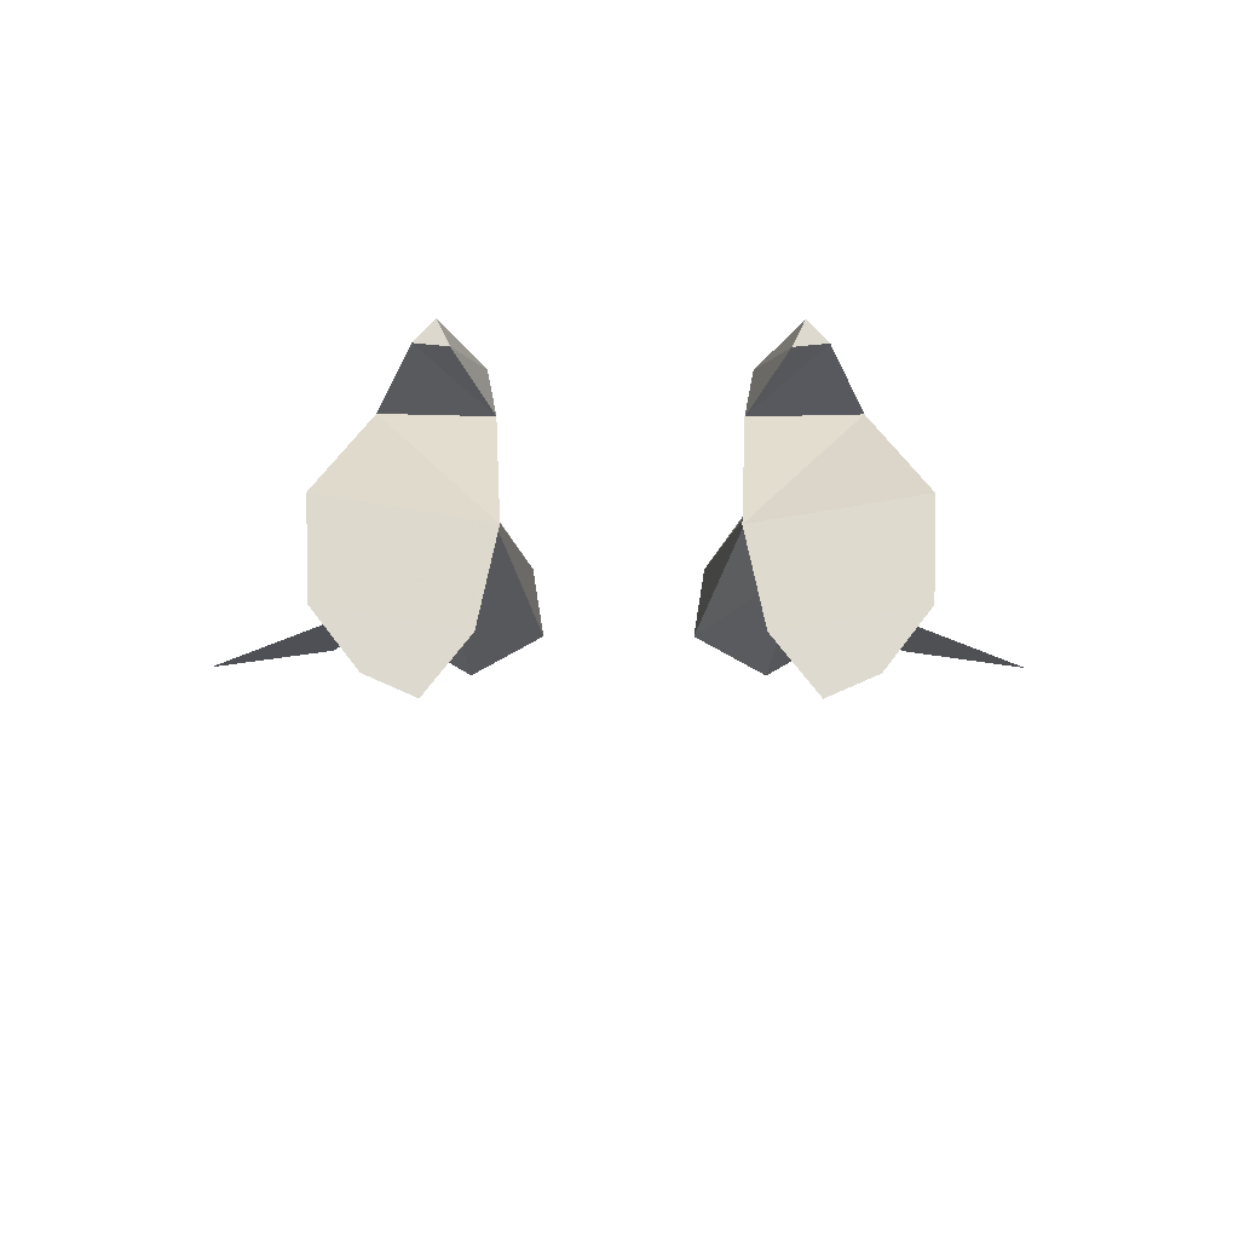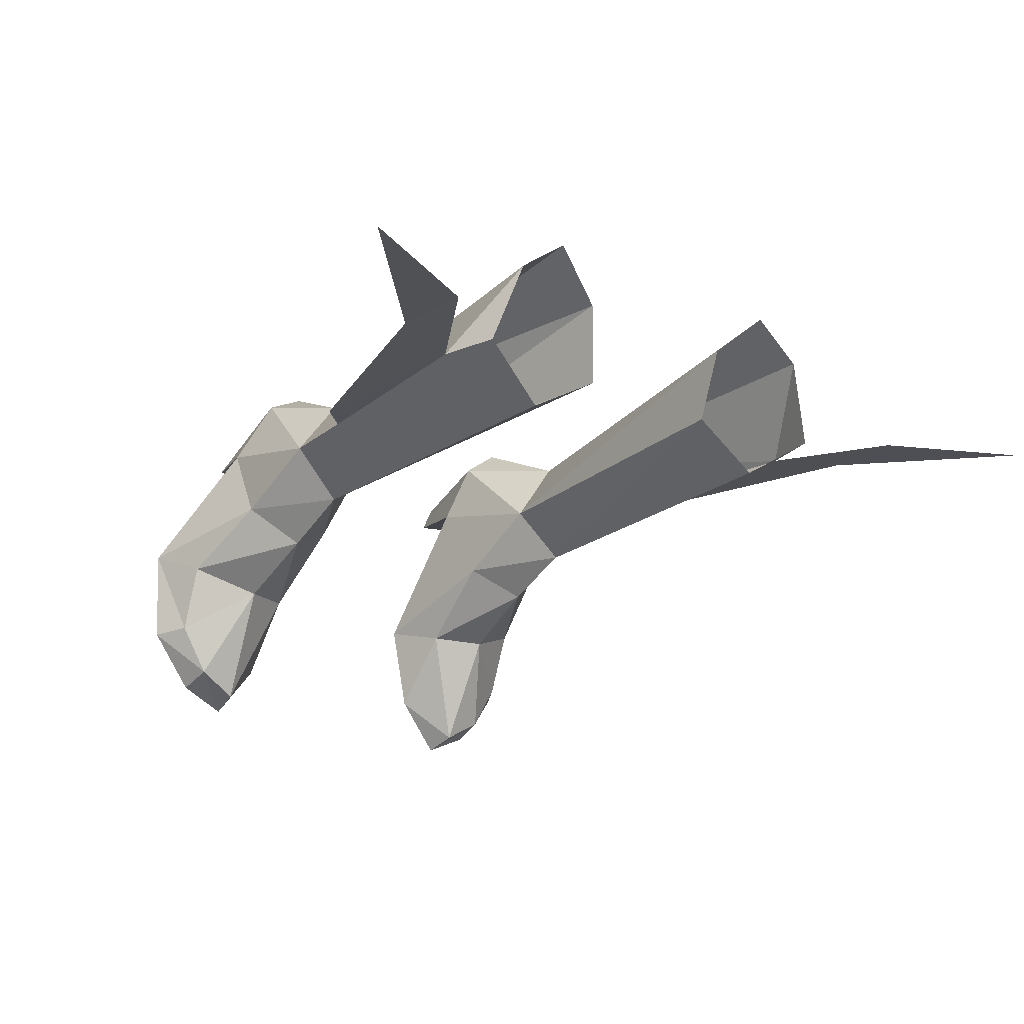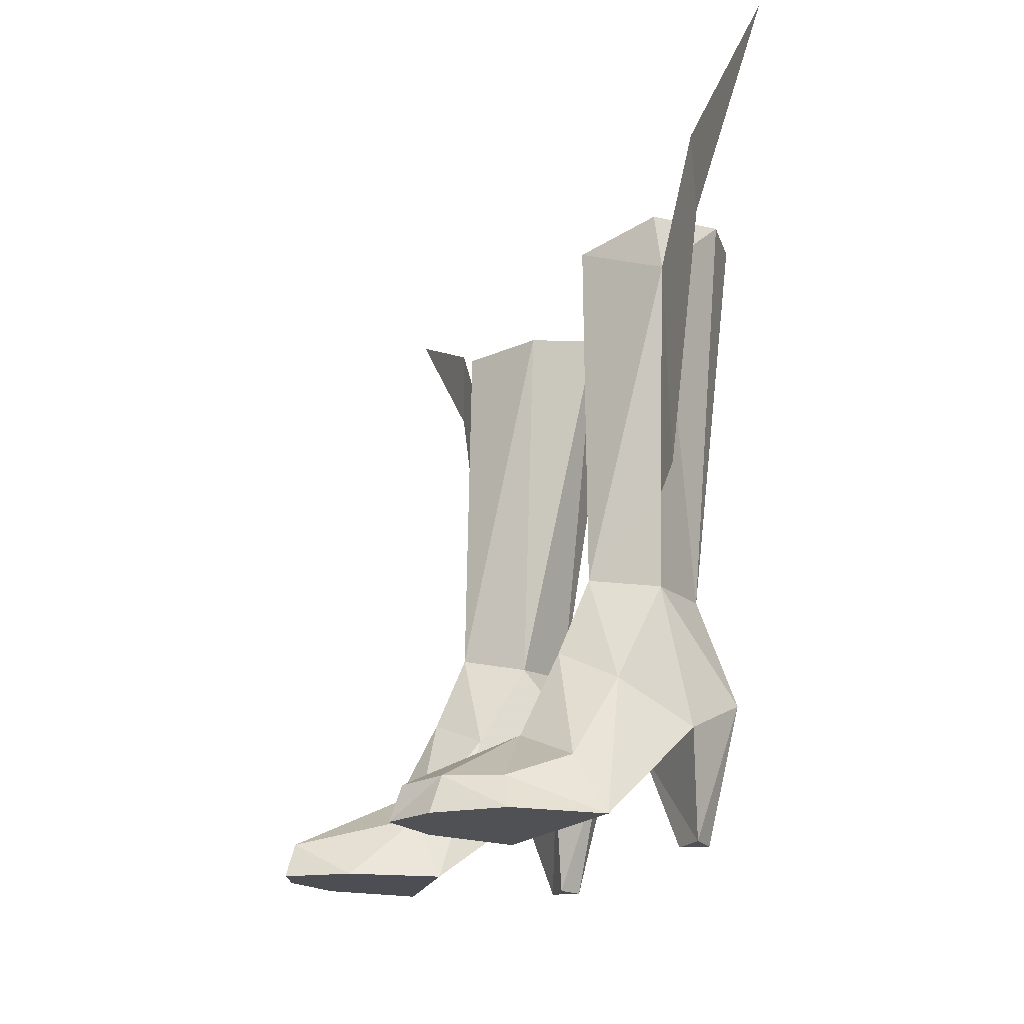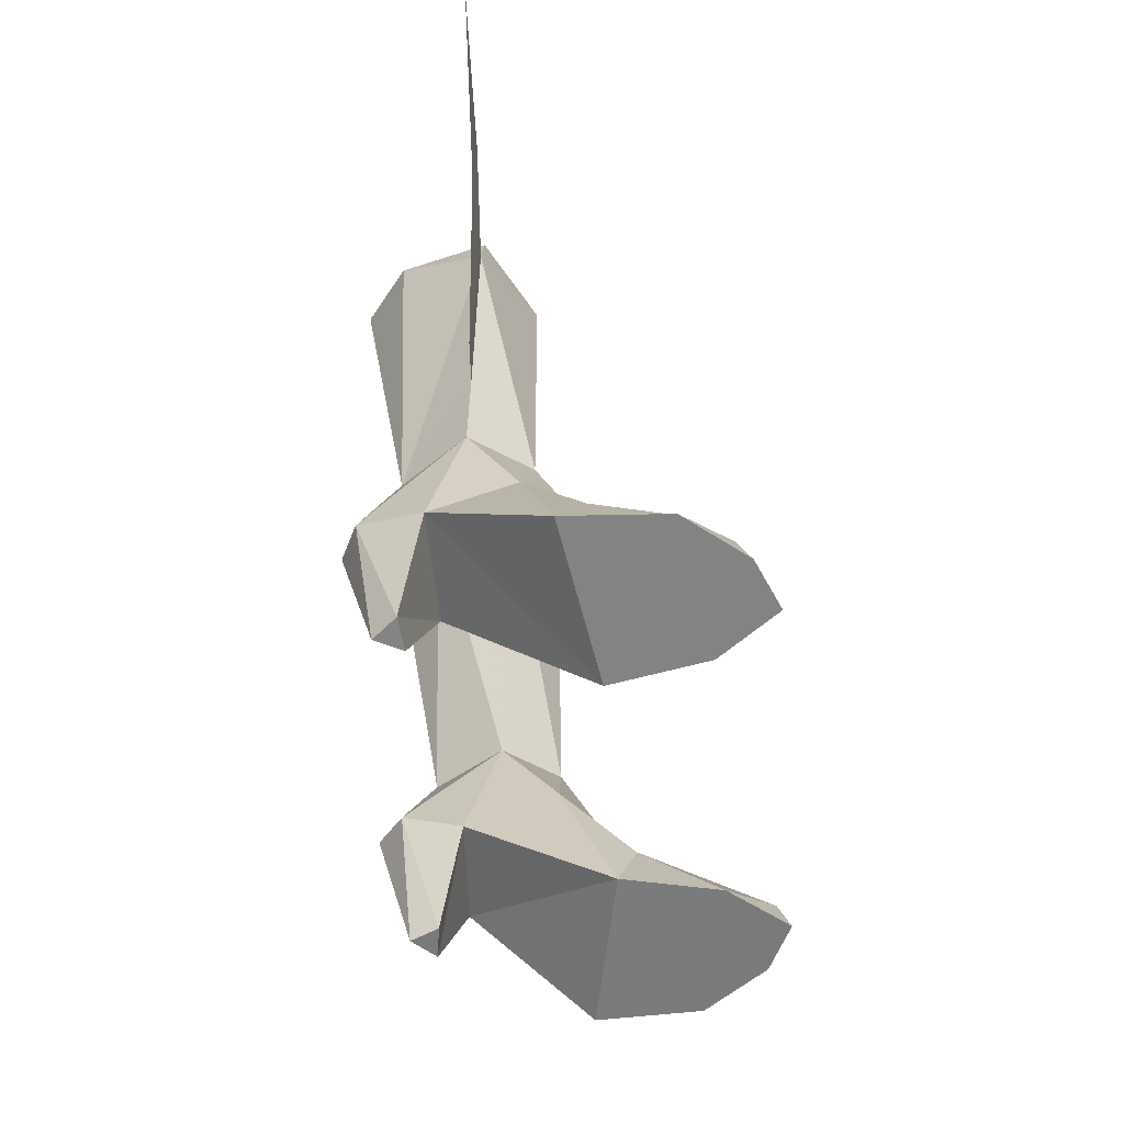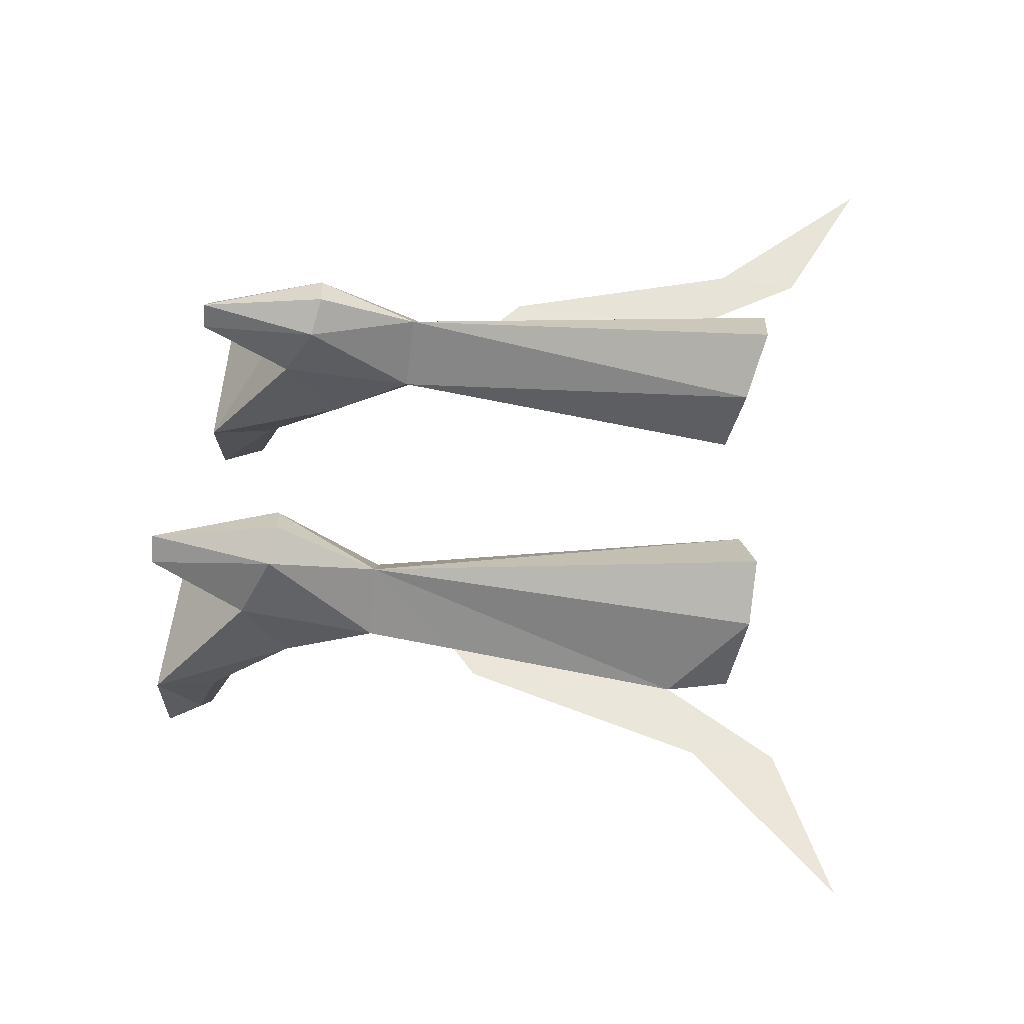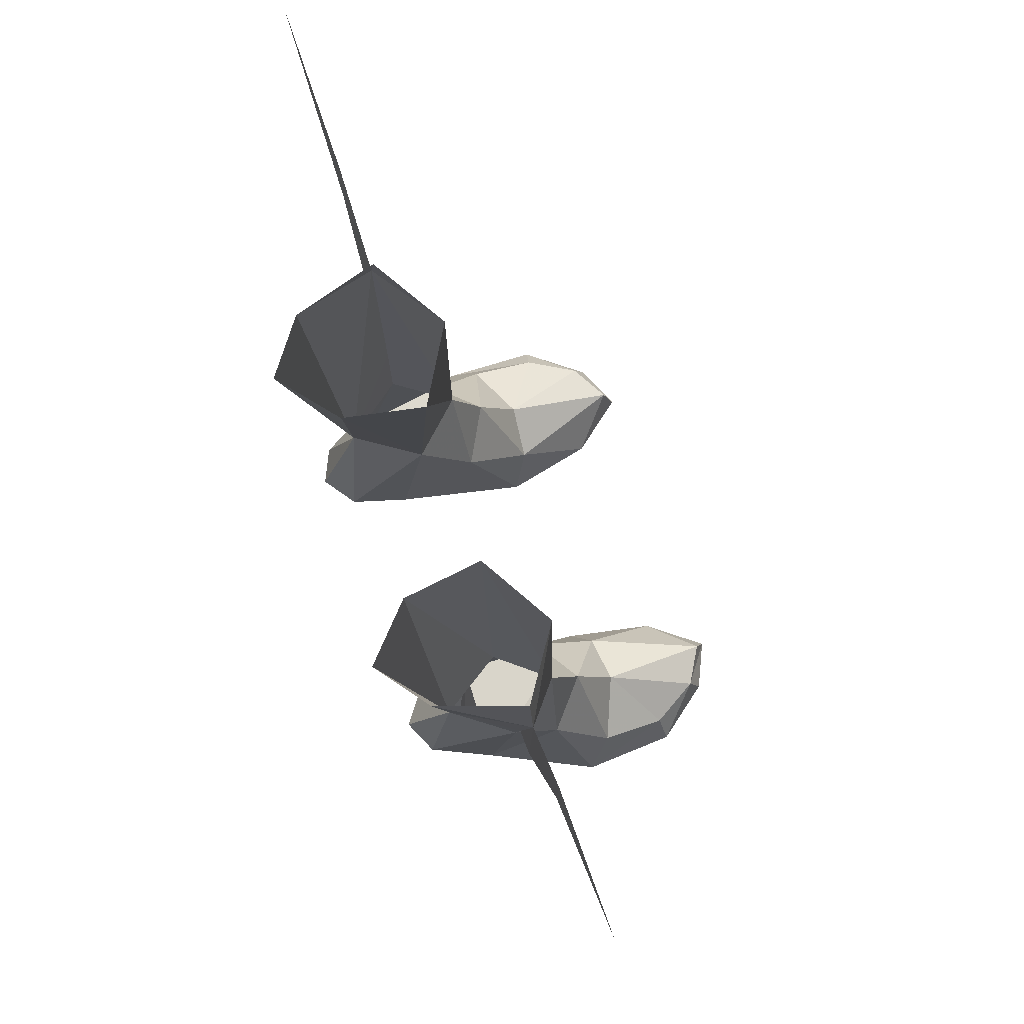
<metadata>
{"format":"obj","ext":"obj","renderer":"f3d","projection":"perspective","resolution":1024,"background":"white","views":[{"elev":-18.1,"azim":179.8,"up":"+Y"},{"elev":-20.2,"azim":-38.4,"up":"+Y"},{"elev":-18.7,"azim":67.5,"up":"+Z"},{"elev":-59.8,"azim":-86.0,"up":"+Z"},{"elev":59.1,"azim":-84.1,"up":"+Y"},{"elev":78.7,"azim":-109.4,"up":"+Z"}]}
</metadata>
<code>
g robber_shoe_female_47500
v 7.289 1.497 8.299
v 5.806 -0.4897 8.676
v 7.418 -0.202 4.938
v 4.167 -2.937 2.125
v 3.42 -2.342 -0.1132
v 4.078 -5.531 -0.1084
v 5.792 -1.626 6.013
v 8.168 -2.192 2.037
v 5.954 -3.091 3.032
v 8.129 -4.55 1.172
v 7.118 -6.271 1.21
v 8.785 -4.692 0.01533
v 7.237 -6.718 -0.03961
v 7.382 2.552 3.513
v 8.943 -1.331 0.03274
v 8.943 -1.331 0.03274
v 3.42 -2.342 -0.1132
v 7.382 2.552 3.513
v 3.744 2.418 3.4
v 6.064 3.282 -0.03456
v 4.946 3.15 -0.06657
v 5.377 4.065 -0.05289
v 5.715 3.644 8.363
v 6.481 4.725 4.613
v 4.1 4.442 4.54
v 4.231 1.347 8.155
v 3.744 2.418 3.4
v 3.949 -0.551 5.142
v 5.731 -7.095 1.101
v 5.579 -7.478 -0.0953
v 5.236 5.296 4.814
v 4.078 -5.531 -0.1084
v 8.785 -4.692 0.01533
v 7.237 -6.718 -0.03961
v 5.579 -7.478 -0.0953
v 7.382 2.552 3.513
v 3.744 2.418 3.4
v 6.064 3.282 -0.03456
v 4.946 3.15 -0.06657
v 6.481 4.725 4.613
v 7.382 2.552 3.513
v 6.064 3.282 -0.03456
v 4.946 3.15 -0.06657
v 3.744 2.418 3.4
v 4.1 4.442 4.54
v 5.236 5.296 4.814
v 5.377 4.065 -0.05289
v 4.231 1.347 8.155
v 2.766 1.137 21.22
v 3.202 3.964 21.79
v 6.905 4.25 22.3
v 5.715 3.644 8.363
v 5.071 5.639 22.36
v 5.394 -0.4132 21.08
v 5.806 -0.4897 8.676
v 8.383 1.285 19.63
v 7.895 1.249 21.78
v 7.586 1.425 11.5
v 7.289 1.497 8.299
v 10.9 1.382 20.67
v 10.76 1.318 23.59
v 8.383 1.285 19.63
v 7.586 1.425 11.5
v 8.548 1.433 12.35
v 10.9 1.382 20.67
v 15.77 1.379 25.95
v 10.76 1.318 23.59
v -7.299 1.497 8.299
v -7.428 -0.202 4.938
v -5.816 -0.4897 8.676
v -4.178 -2.937 2.125
v -4.089 -5.531 -0.1084
v -3.43 -2.342 -0.1132
v -8.178 -2.192 2.037
v -5.802 -1.626 6.013
v -5.964 -3.091 3.032
v -8.139 -4.55 1.172
v -8.795 -4.692 0.01533
v -7.128 -6.271 1.21
v -7.247 -6.718 -0.03961
v -7.392 2.552 3.513
v -8.954 -1.331 0.03274
v -8.954 -1.331 0.03274
v -7.392 2.552 3.513
v -3.43 -2.342 -0.1132
v -3.755 2.418 3.4
v -6.075 3.282 -0.03455
v -5.387 4.065 -0.05289
v -4.956 3.15 -0.06657
v -5.725 3.644 8.363
v -6.491 4.725 4.613
v -4.111 4.442 4.54
v -4.241 1.347 8.155
v -3.755 2.418 3.4
v -3.959 -0.5511 5.142
v -5.741 -7.095 1.101
v -5.589 -7.478 -0.09529
v -5.247 5.296 4.814
v -4.089 -5.531 -0.1084
v -7.247 -6.718 -0.03961
v -8.795 -4.692 0.01533
v -5.589 -7.478 -0.09529
v -7.392 2.552 3.513
v -6.075 3.282 -0.03455
v -3.755 2.418 3.4
v -4.956 3.15 -0.06657
v -6.491 4.725 4.613
v -6.075 3.282 -0.03455
v -7.392 2.552 3.513
v -4.956 3.15 -0.06657
v -4.111 4.442 4.54
v -3.755 2.418 3.4
v -5.247 5.296 4.814
v -5.387 4.065 -0.05289
v -4.241 1.347 8.155
v -3.212 3.964 21.79
v -2.776 1.137 21.22
v -6.915 4.25 22.3
v -5.081 5.639 22.36
v -5.725 3.644 8.363
v -5.404 -0.4132 21.08
v -5.816 -0.4897 8.676
v -8.393 1.285 19.63
v -7.905 1.249 21.78
v -7.596 1.425 11.5
v -7.299 1.497 8.299
v -10.91 1.382 20.67
v -8.393 1.285 19.63
v -10.78 1.317 23.59
v -8.558 1.433 12.35
v -7.596 1.425 11.5
v -10.91 1.382 20.67
v -10.78 1.317 23.59
v -15.78 1.379 25.95
f 1 2 3
f 4 5 6
f 3 7 8
f 9 8 7
f 10 11 12
f 13 12 11
f 14 3 15
f 8 15 3
f 16 17 18
f 19 18 17
f 20 21 22
f 23 1 24
f 14 24 1
f 25 26 23
f 26 25 27
f 28 26 27
f 7 2 28
f 9 29 11
f 13 11 30
f 29 30 11
f 24 31 23
f 25 23 31
f 1 3 14
f 8 10 15
f 12 15 10
f 32 33 34
f 17 16 32
f 32 34 35
f 32 16 33
f 8 9 10
f 11 10 9
f 9 7 4
f 28 4 7
f 27 5 28
f 36 37 38
f 39 38 37
f 40 41 42
f 43 44 45
f 46 40 47
f 43 45 47
f 47 40 42
f 47 45 46
f 5 4 28
f 2 7 3
f 2 26 28
f 29 4 6
f 30 29 6
f 4 29 9
f 48 49 50
f 51 52 53
f 54 49 55
f 52 51 56
f 54 55 56
f 53 52 50
f 48 50 52
f 56 51 57
f 57 54 56
f 55 49 48
f 58 55 59
f 59 52 58
f 58 52 56
f 56 55 58
f 60 61 62
f 62 63 64
f 64 60 62
f 65 66 67
f 68 69 70
f 71 72 73
f 69 74 75
f 76 75 74
f 77 78 79
f 80 79 78
f 81 82 69
f 74 69 82
f 83 84 85
f 86 85 84
f 87 88 89
f 90 91 68
f 81 68 91
f 92 90 93
f 93 94 92
f 95 94 93
f 75 95 70
f 76 79 96
f 80 97 79
f 96 79 97
f 91 90 98
f 92 98 90
f 68 81 69
f 74 82 77
f 78 77 82
f 99 100 101
f 85 99 83
f 99 102 100
f 99 101 83
f 74 77 76
f 79 76 77
f 76 71 75
f 95 75 71
f 94 95 73
f 103 104 105
f 106 105 104
f 107 108 109
f 110 111 112
f 113 114 107
f 110 114 111
f 114 108 107
f 114 113 111
f 73 95 71
f 70 69 75
f 70 95 93
f 96 72 71
f 97 72 96
f 71 76 96
f 115 116 117
f 118 119 120
f 121 122 117
f 120 123 118
f 121 123 122
f 119 116 120
f 115 120 116
f 123 124 118
f 124 123 121
f 122 115 117
f 125 126 122
f 126 125 120
f 125 123 120
f 123 125 122
f 127 128 129
f 128 130 131
f 130 128 127
f 132 133 134

</code>
